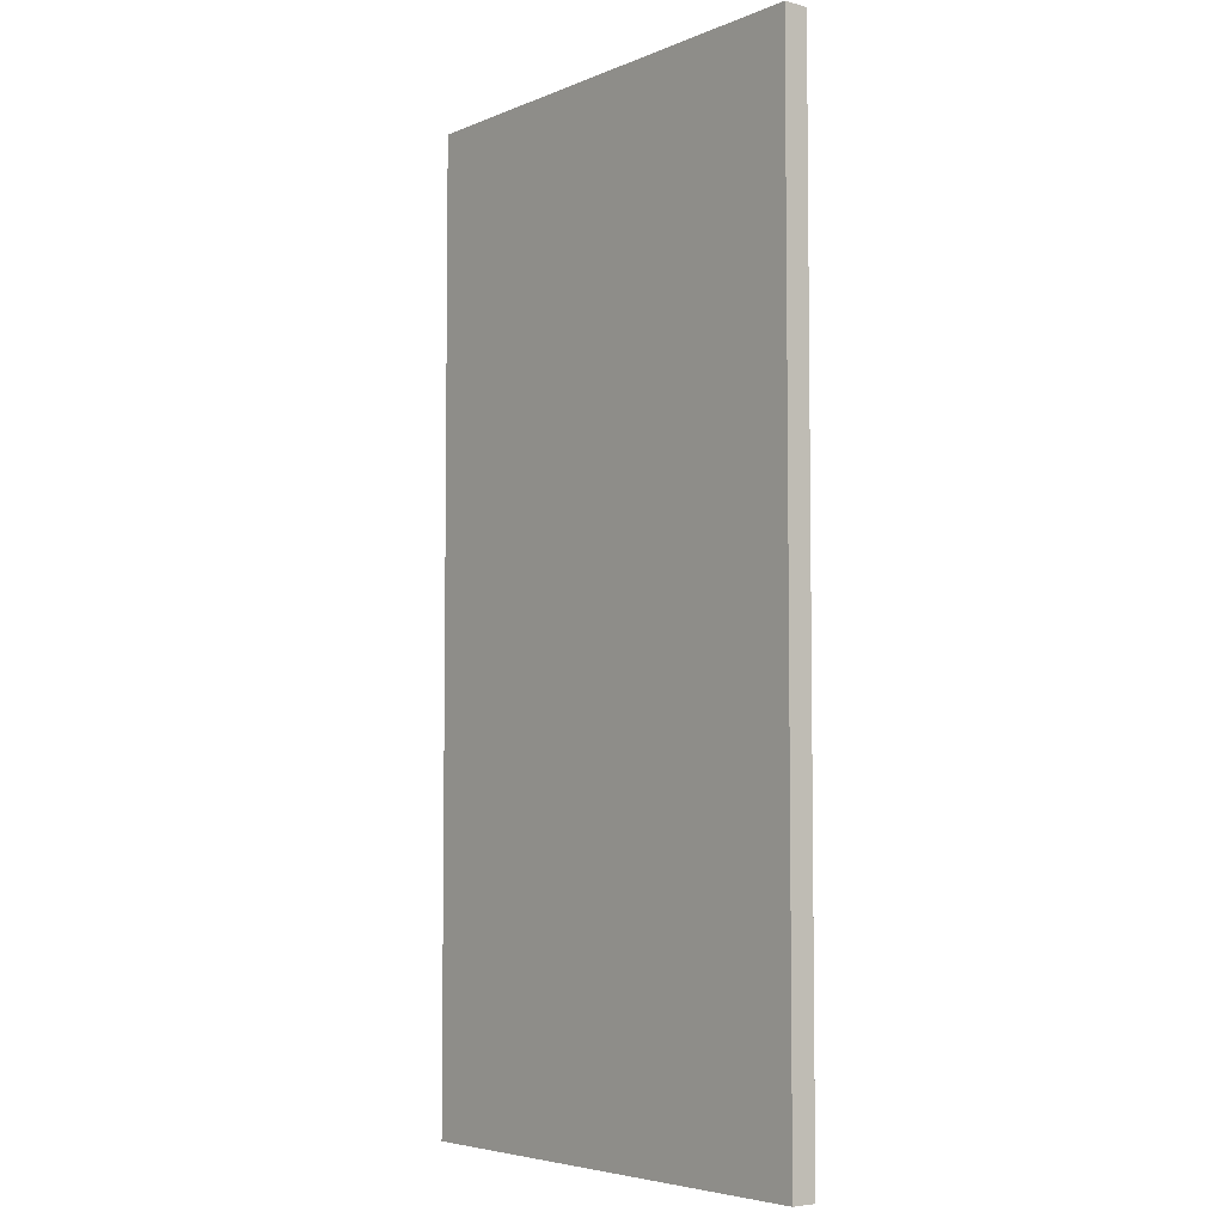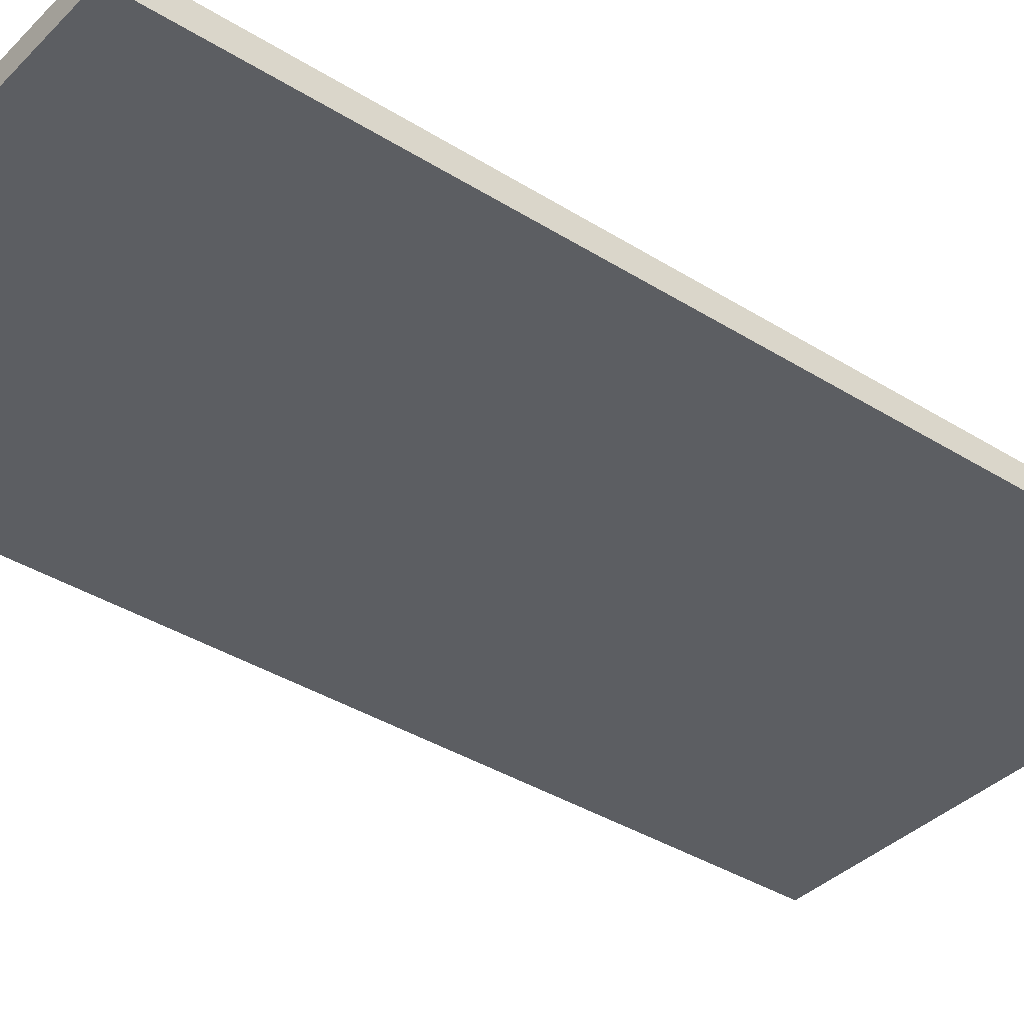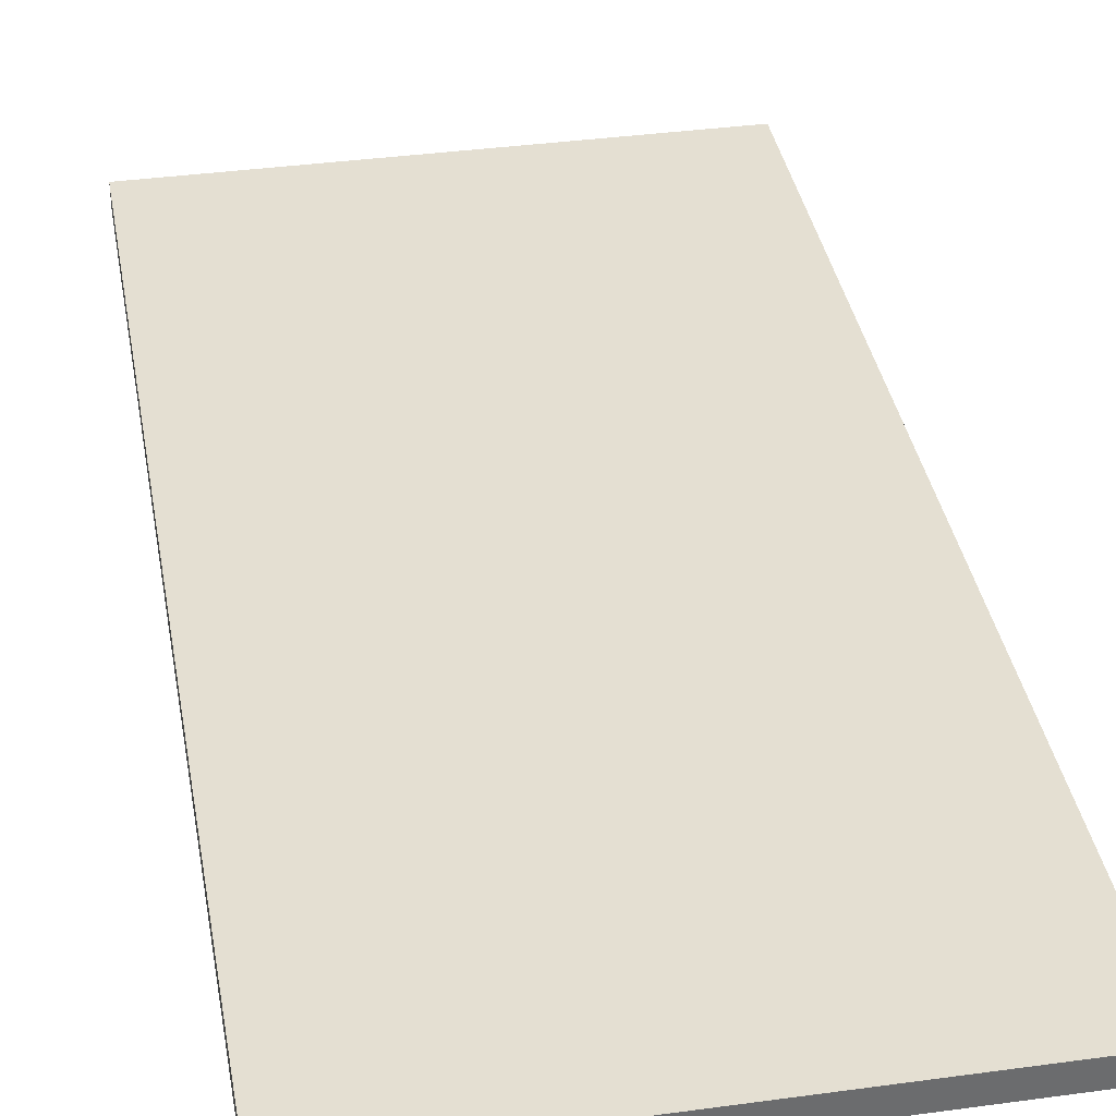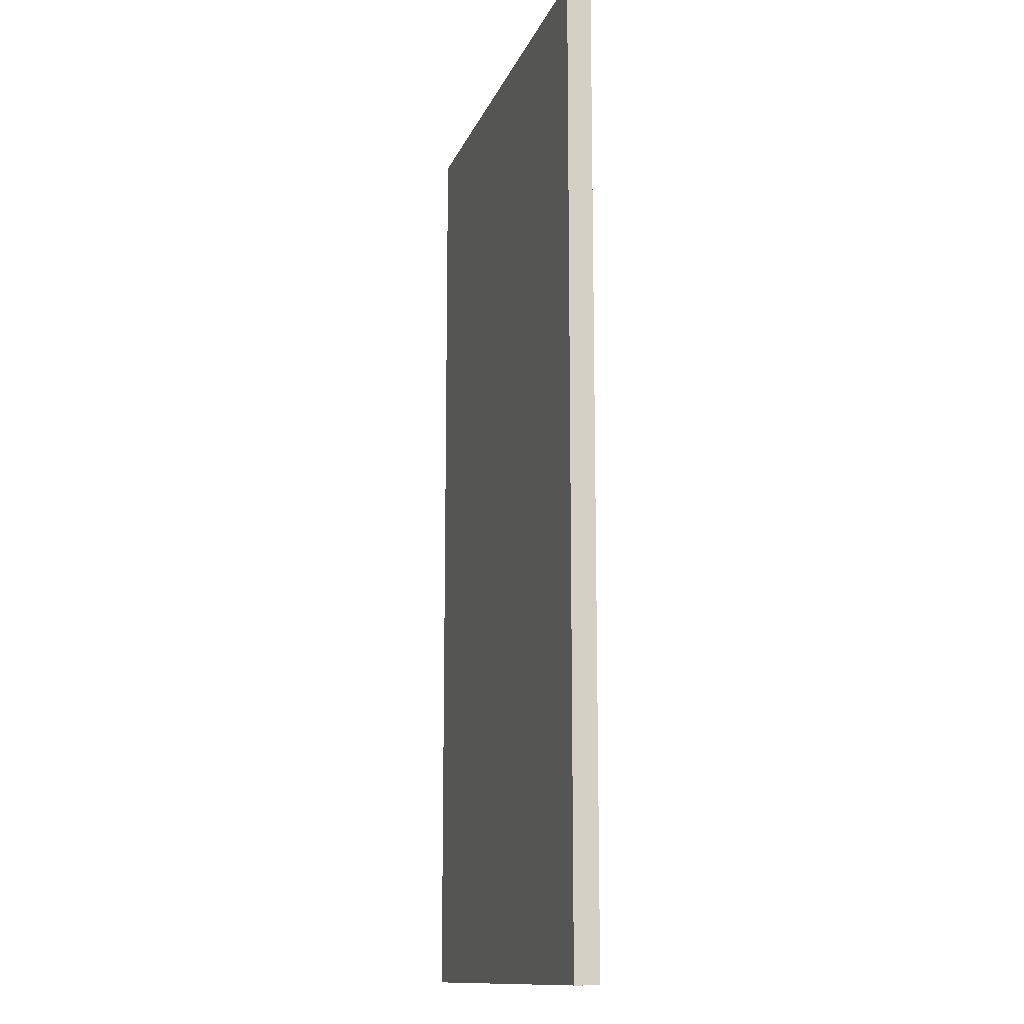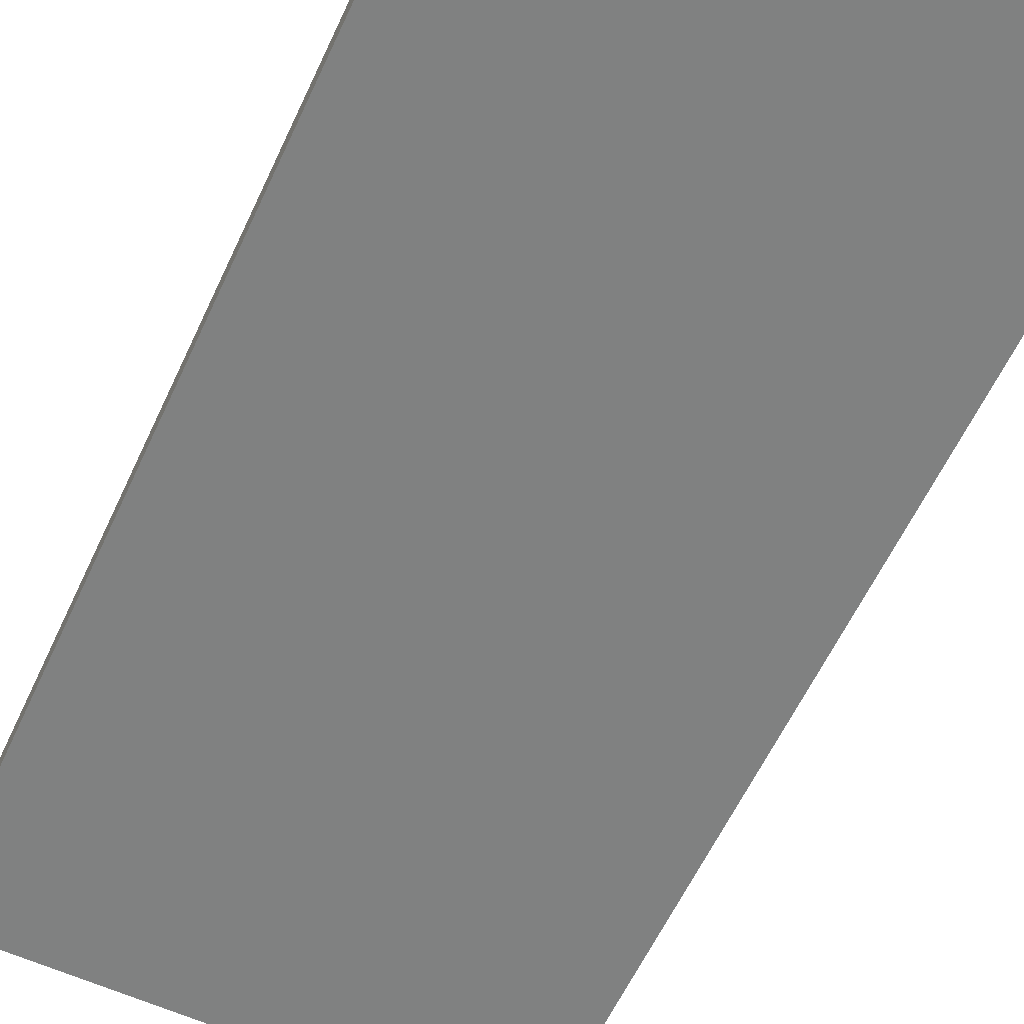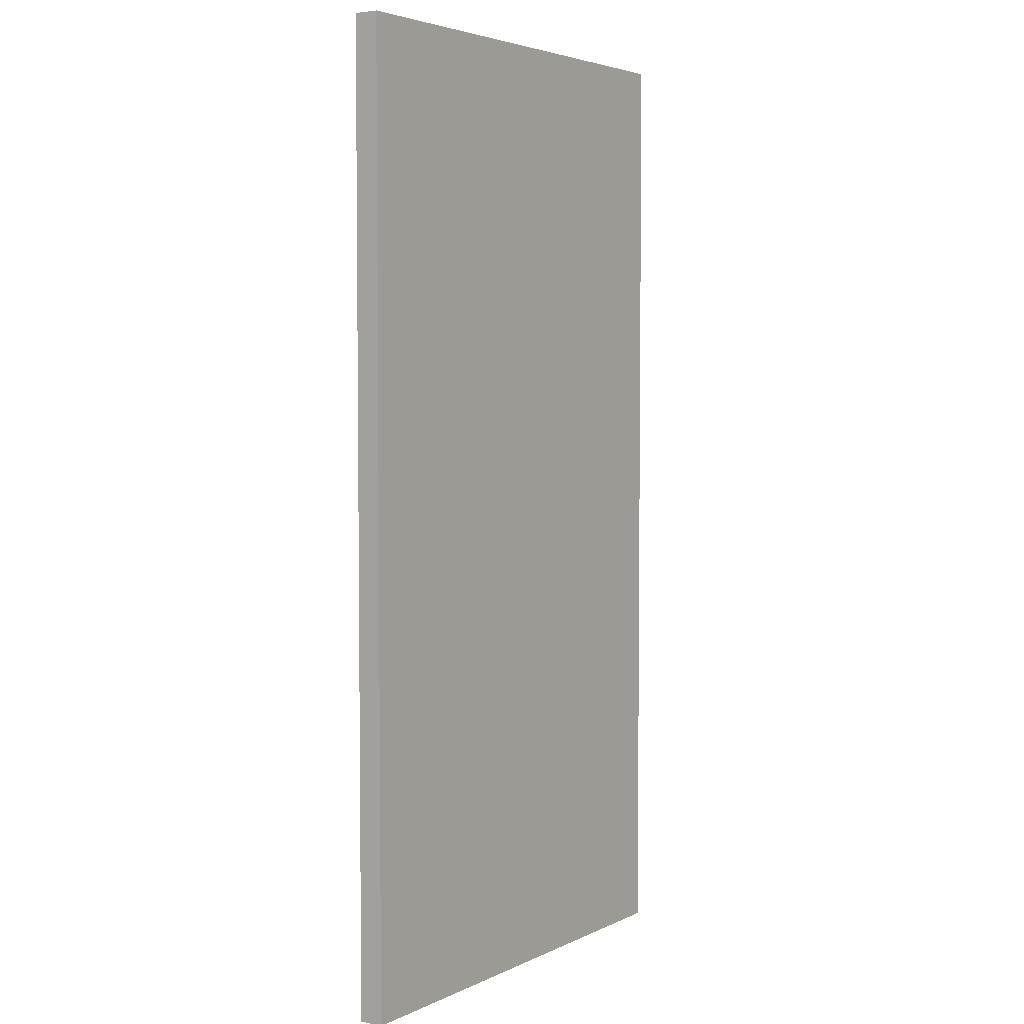
<metadata>
{"format":"obj","ext":"obj","renderer":"f3d","projection":"perspective","resolution":1024,"background":"white","views":[{"elev":-5.0,"azim":51.6,"up":"+Y"},{"elev":-37.6,"azim":51.3,"up":"+Z"},{"elev":36.9,"azim":-10.0,"up":"+Z"},{"elev":-13.0,"azim":74.1,"up":"+Y"},{"elev":-60.3,"azim":155.1,"up":"+Z"},{"elev":4.1,"azim":-55.7,"up":"+Y"}]}
</metadata>
<code>
v 4.95 5.26 -0.18
v 4.95 -1.86 -0.18
v 1.38 5.26 -0.18
v 1.38 -1.86 -0.18
v 4.95 5.26 0
v 4.95 -1.86 0
v 1.38 5.26 0
v 1.38 -1.86 0
f 1 2 3
f 2 4 3
f 1 3 5
f 3 7 5
f 1 5 2
f 5 6 2
f 2 6 4
f 6 8 4
f 4 8 7
f 7 3 4
f 6 7 8
f 6 5 7

</code>
